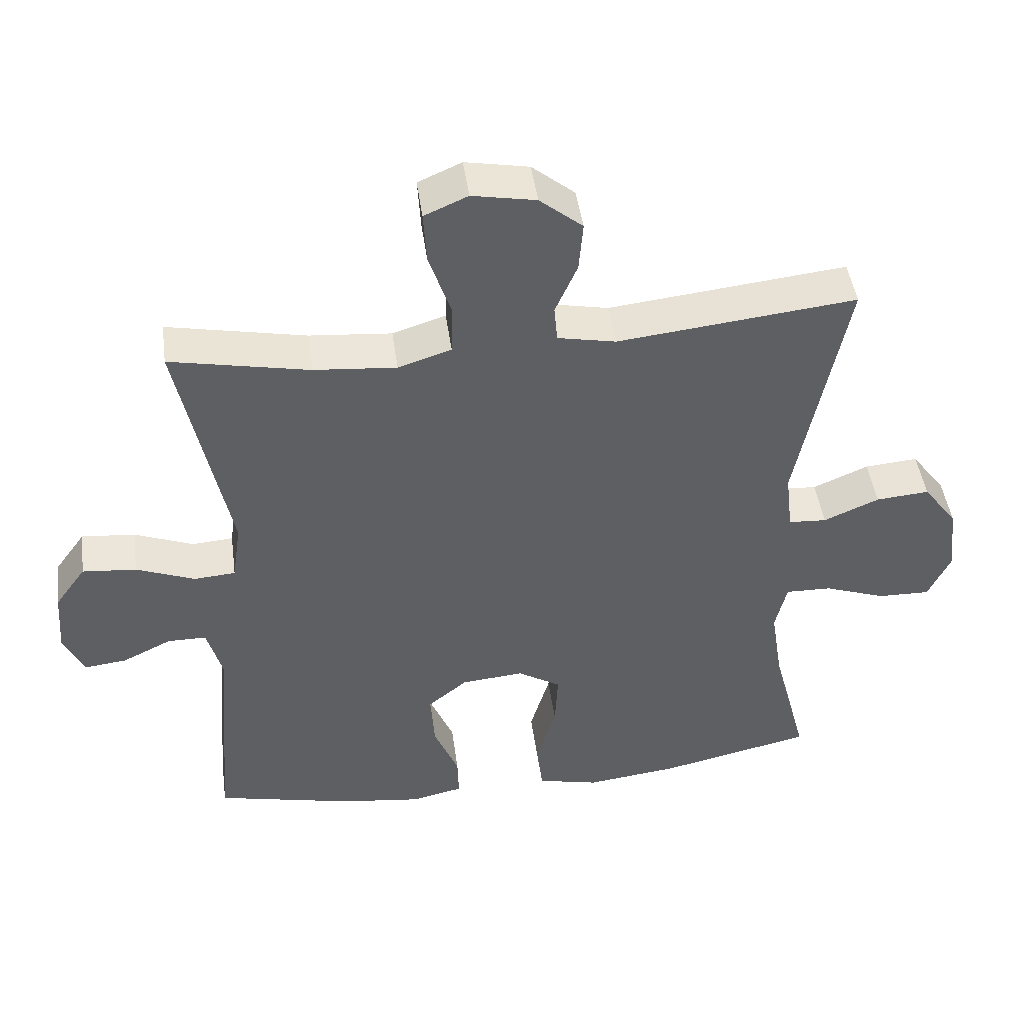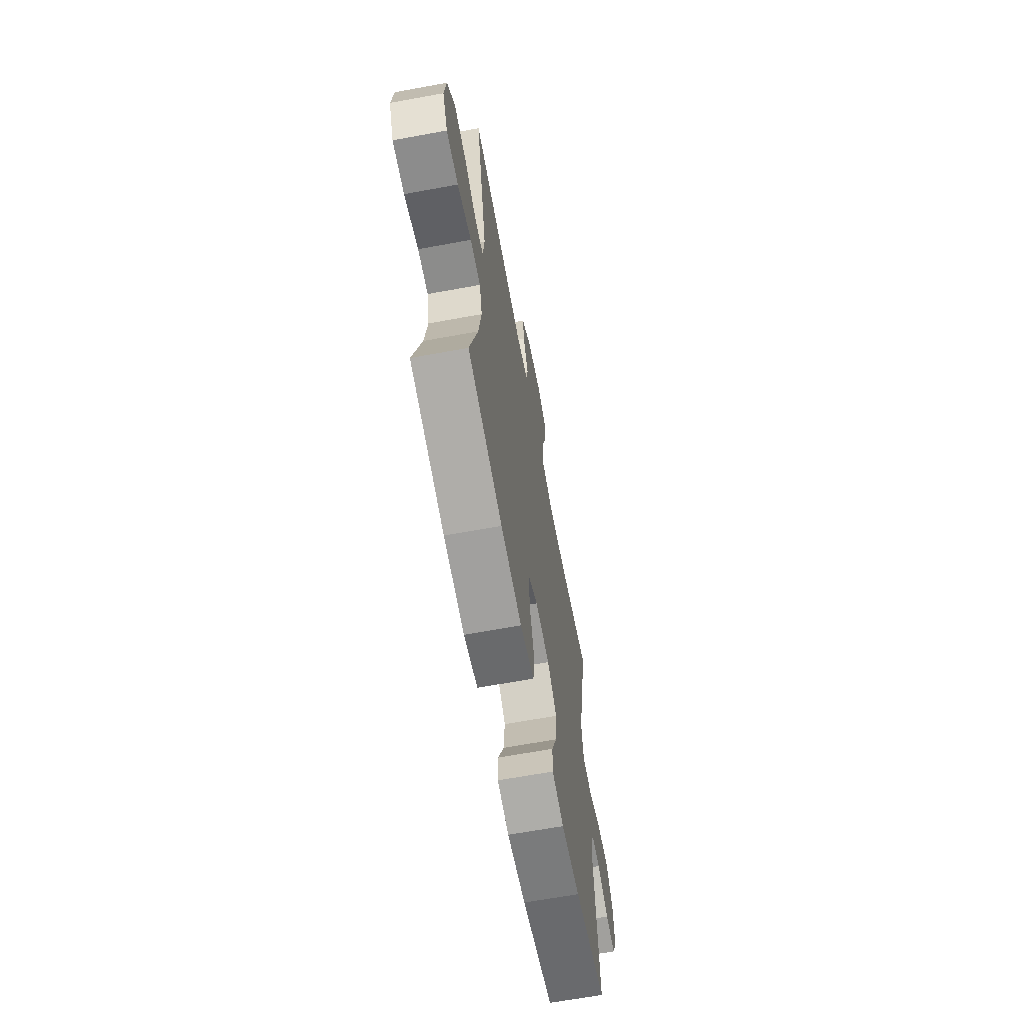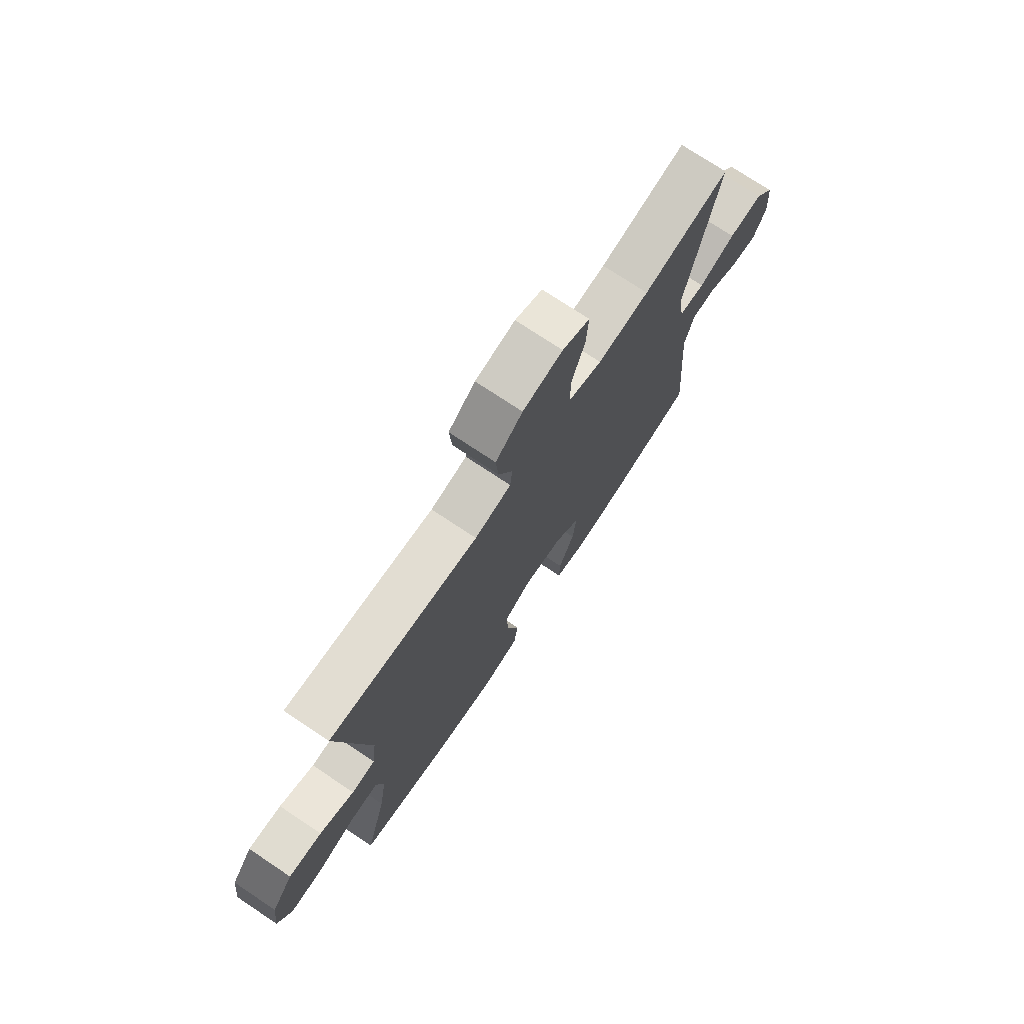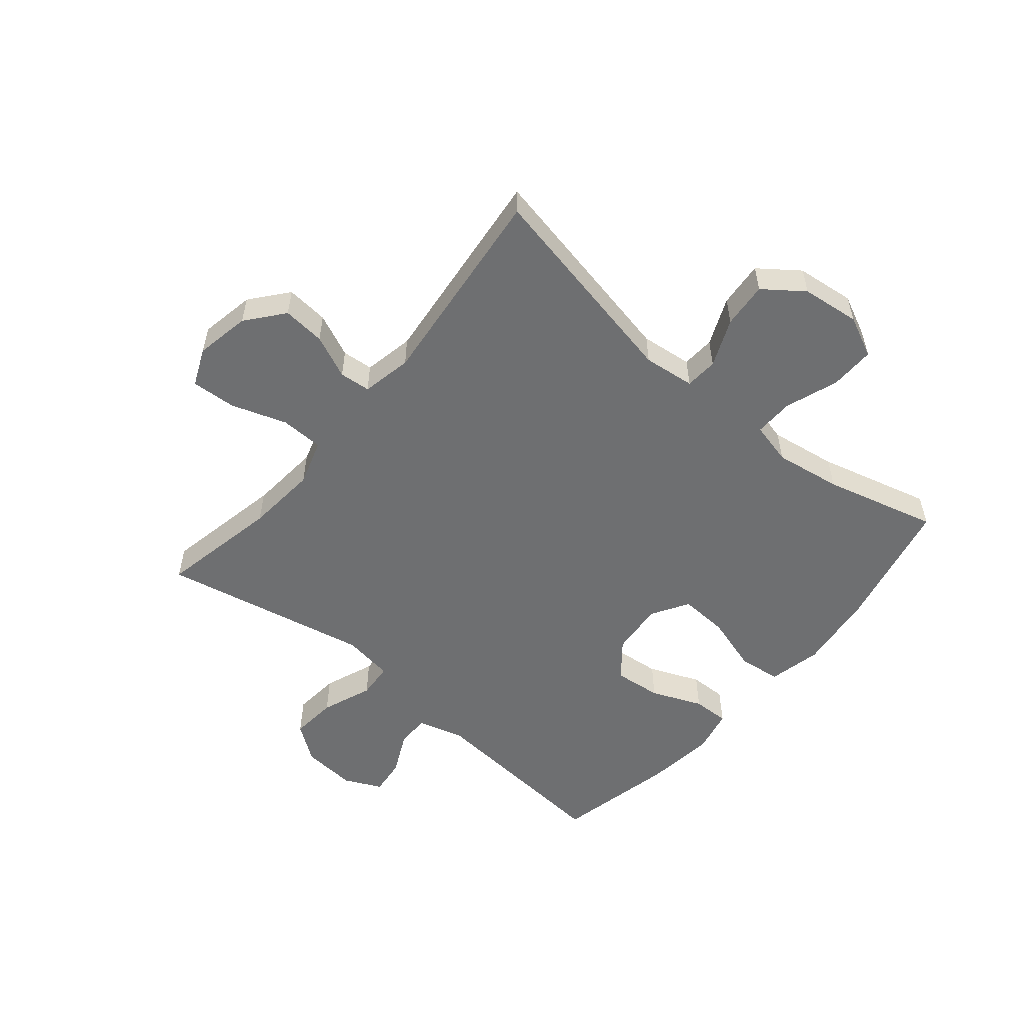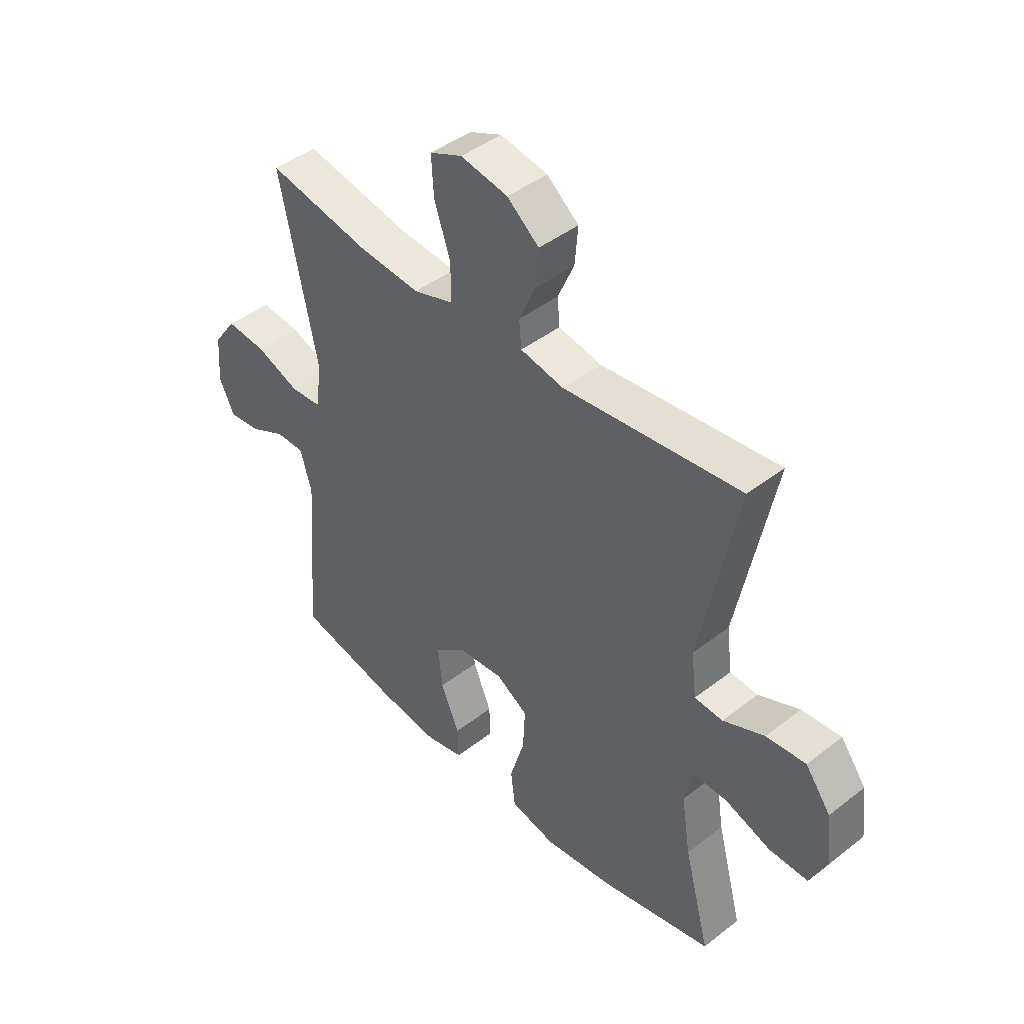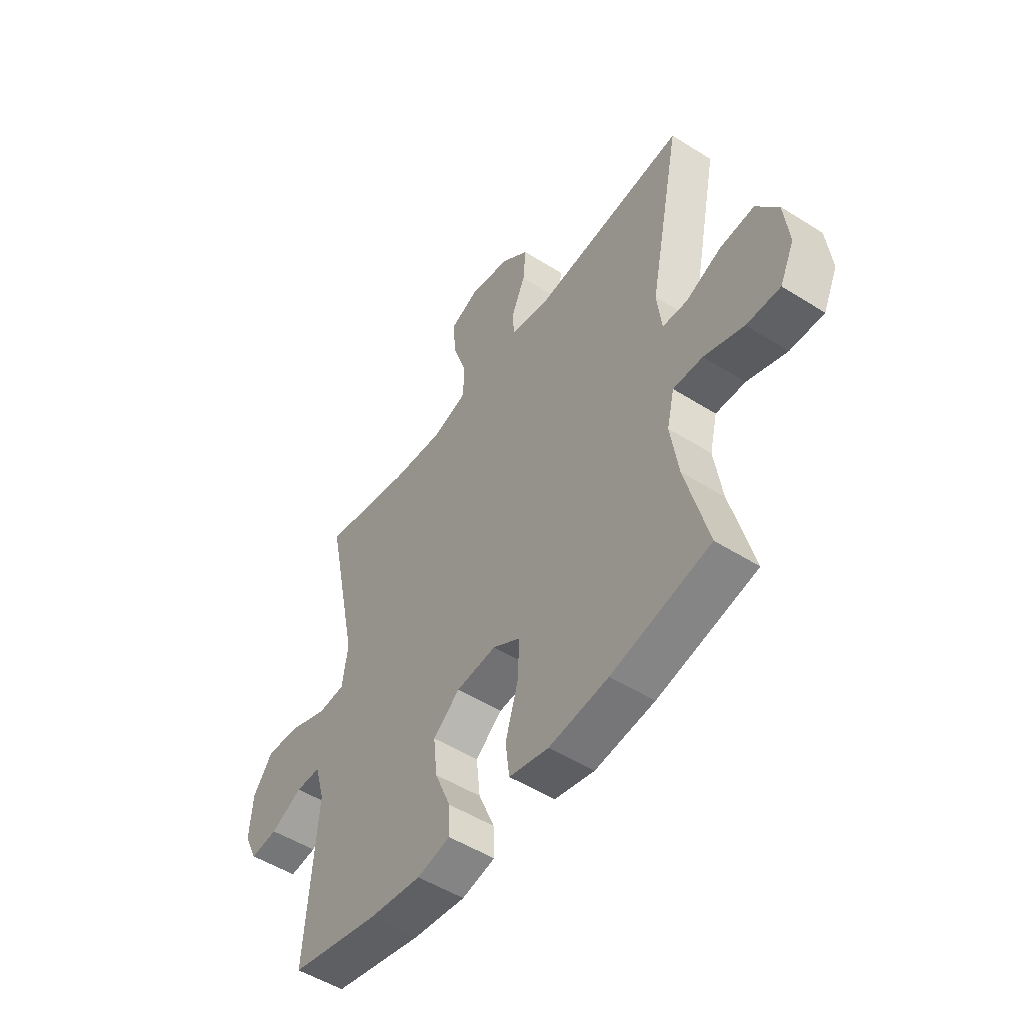
<metadata>
{"format":"obj","ext":"obj","renderer":"f3d","projection":"perspective","resolution":1024,"background":"white","views":[{"elev":45.6,"azim":-7.7,"up":"+Z"},{"elev":-65.2,"azim":100.5,"up":"+Z"},{"elev":74.1,"azim":123.7,"up":"+Z"},{"elev":-54.6,"azim":50.0,"up":"+Y"},{"elev":43.6,"azim":47.5,"up":"+Z"},{"elev":-50.9,"azim":55.4,"up":"+Z"}]}
</metadata>
<code>
o path7032
v -0.2955 0.0375 -0.5568
v -0.1743 0.0375 -0.572
v -0.0979 0.0375 -0.5552
v -0.09982 0.0375 -0.4922
v -0.1366 0.0375 -0.4045
v -0.1453 0.0375 -0.3226
v -0.08379 0.0375 -0.2728
v 0.008751 0.0375 -0.2646
v 0.0725 0.0375 -0.3034
v 0.06822 0.0375 -0.3874
v 0.03887 0.0375 -0.4852
v 0.04792 0.0375 -0.5582
v 0.1389 0.0375 -0.5787
v 0.2753 0.0375 -0.5622
v 0.5019 0.0375 -0.5114
v 0.4503 0.0375 -0.3171
v 0.4323 0.0375 -0.202
v 0.4497 0.0375 -0.1294
v 0.5177 0.0375 -0.1309
v 0.6091 0.0375 -0.1632
v 0.6865 0.0375 -0.1645
v 0.7197 0.0375 -0.0939
v 0.7078 0.0375 0.006622
v 0.6572 0.0375 0.07411
v 0.5781 0.0375 0.06735
v 0.4958 0.0375 0.03202
v 0.4392 0.0375 0.03552
v 0.4288 0.0375 0.1243
v 0.5019 0.0375 0.4903
v 0.1475 0.0375 0.4511
v 0.06072 0.0375 0.4683
v 0.05592 0.0375 0.5219
v 0.08881 0.0375 0.5966
v 0.09509 0.0375 0.6701
v 0.03126 0.0375 0.7221
v -0.06319 0.0375 0.7397
v -0.128 0.0375 0.7114
v -0.1232 0.0375 0.6342
v -0.09066 0.0375 0.5389
v -0.09234 0.0375 0.4644
v -0.1713 0.0375 0.4391
v -0.294 0.0375 0.4494
v -0.5 0.0375 0.4903
v -0.4253 0.0375 0.1314
v -0.438 0.0375 0.04367
v -0.4996 0.0375 0.03893
v -0.5867 0.0375 0.07256
v -0.6668 0.0375 0.07969
v -0.7126 0.0375 0.01635
v -0.7196 0.0375 -0.07746
v -0.6892 0.0375 -0.1408
v -0.6265 0.0375 -0.1335
v -0.5536 0.0375 -0.09822
v -0.4964 0.0375 -0.09832
v -0.474 0.0375 -0.1777
v -0.5 0.0375 -0.5114
v -0.2955 -0.0375 -0.5568
v -0.1743 -0.0375 -0.572
v -0.0979 -0.0375 -0.5552
v -0.09982 -0.0375 -0.4922
v -0.1366 -0.0375 -0.4045
v -0.1453 -0.0375 -0.3226
v -0.08379 -0.0375 -0.2728
v 0.008751 -0.0375 -0.2646
v 0.0725 -0.0375 -0.3034
v 0.06822 -0.0375 -0.3874
v 0.03887 -0.0375 -0.4852
v 0.04792 -0.0375 -0.5582
v 0.1389 -0.0375 -0.5787
v 0.2753 -0.0375 -0.5622
v 0.5019 -0.0375 -0.5114
v 0.4503 -0.0375 -0.3171
v 0.4323 -0.0375 -0.202
v 0.4497 -0.0375 -0.1294
v 0.5177 -0.0375 -0.1309
v 0.6091 -0.0375 -0.1632
v 0.6865 -0.0375 -0.1645
v 0.7197 -0.0375 -0.0939
v 0.7078 -0.0375 0.006622
v 0.6572 -0.0375 0.07411
v 0.5781 -0.0375 0.06735
v 0.4958 -0.0375 0.03202
v 0.4392 -0.0375 0.03552
v 0.4288 -0.0375 0.1243
v 0.5019 -0.0375 0.4903
v 0.1475 -0.0375 0.4511
v 0.06072 -0.0375 0.4683
v 0.05592 -0.0375 0.5219
v 0.08881 -0.0375 0.5966
v 0.09509 -0.0375 0.6701
v 0.03126 -0.0375 0.7221
v -0.06319 -0.0375 0.7397
v -0.128 -0.0375 0.7114
v -0.1232 -0.0375 0.6342
v -0.09066 -0.0375 0.5389
v -0.09234 -0.0375 0.4644
v -0.1713 -0.0375 0.4391
v -0.294 -0.0375 0.4494
v -0.5 -0.0375 0.4903
v -0.4253 -0.0375 0.1314
v -0.438 -0.0375 0.04367
v -0.4996 -0.0375 0.03893
v -0.5867 -0.0375 0.07256
v -0.6668 -0.0375 0.07969
v -0.7126 -0.0375 0.01635
v -0.7196 -0.0375 -0.07746
v -0.6892 -0.0375 -0.1408
v -0.6265 -0.0375 -0.1335
v -0.5536 -0.0375 -0.09822
v -0.4964 -0.0375 -0.09832
v -0.474 -0.0375 -0.1777
v -0.5 -0.0375 -0.5114
v 0.04792 0.0375 -0.5582
v 0.04792 0.0375 -0.5582
v 0.1389 0.0375 -0.5787
v 0.2753 0.0375 -0.5622
v -0.2955 0.0375 -0.5568
v -0.1743 0.0375 -0.572
v -0.0979 0.0375 -0.5552
v -0.0979 0.0375 -0.5552
v 0.03887 0.0375 -0.4852
v -0.09982 0.0375 -0.4922
v 0.5019 0.0375 -0.5114
v 0.5019 0.0375 -0.5114
v -0.5 0.0375 -0.5114
v -0.5 0.0375 -0.5114
v -0.1366 0.0375 -0.4045
v 0.06822 0.0375 -0.3874
v 0.4503 0.0375 -0.3171
v -0.1453 0.0375 -0.3226
v 0.0725 0.0375 -0.3034
v 0.0725 0.0375 -0.3034
v -0.08379 0.0375 -0.2728
v 0.4323 0.0375 -0.202
v 0.008751 0.0375 -0.2646
v -0.474 0.0375 -0.1777
v 0.4497 0.0375 -0.1294
v 0.4497 0.0375 -0.1294
v -0.4964 0.0375 -0.09832
v -0.4964 0.0375 -0.09832
v 0.6091 0.0375 -0.1632
v 0.6865 0.0375 -0.1645
v 0.6865 0.0375 -0.1645
v 0.7197 0.0375 -0.0939
v 0.5177 0.0375 -0.1309
v -0.7196 0.0375 -0.07746
v -0.6892 0.0375 -0.1408
v -0.6892 0.0375 -0.1408
v -0.6265 0.0375 -0.1335
v -0.5536 0.0375 -0.09822
v 0.7078 0.0375 0.006622
v -0.7126 0.0375 0.01635
v 0.6572 0.0375 0.07411
v -0.6668 0.0375 0.07969
v 0.4958 0.0375 0.03202
v 0.4392 0.0375 0.03552
v 0.4392 0.0375 0.03552
v 0.5781 0.0375 0.06735
v -0.438 0.0375 0.04367
v -0.438 0.0375 0.04367
v -0.4996 0.0375 0.03893
v 0.4288 0.0375 0.1243
v -0.5867 0.0375 0.07256
v -0.4253 0.0375 0.1314
v -0.5 0.0375 0.4903
v -0.5 0.0375 0.4903
v -0.294 0.0375 0.4494
v -0.1713 0.0375 0.4391
v -0.09234 0.0375 0.4644
v -0.09234 0.0375 0.4644
v 0.1475 0.0375 0.4511
v 0.06072 0.0375 0.4683
v 0.06072 0.0375 0.4683
v 0.5019 0.0375 0.4903
v 0.5019 0.0375 0.4903
v -0.09066 0.0375 0.5389
v 0.05592 0.0375 0.5219
v 0.08881 0.0375 0.5966
v -0.1232 0.0375 0.6342
v 0.09509 0.0375 0.6701
v -0.128 0.0375 0.7114
v -0.128 0.0375 0.7114
v 0.03126 0.0375 0.7221
v -0.06319 0.0375 0.7397
v 0.04792 -0.0375 -0.5582
v 0.04792 -0.0375 -0.5582
v 0.1389 -0.0375 -0.5787
v 0.2753 -0.0375 -0.5622
v -0.2955 -0.0375 -0.5568
v -0.1743 -0.0375 -0.572
v -0.0979 -0.0375 -0.5552
v -0.0979 -0.0375 -0.5552
v 0.03887 -0.0375 -0.4852
v -0.09982 -0.0375 -0.4922
v 0.5019 -0.0375 -0.5114
v 0.5019 -0.0375 -0.5114
v -0.5 -0.0375 -0.5114
v -0.5 -0.0375 -0.5114
v -0.1366 -0.0375 -0.4045
v 0.06822 -0.0375 -0.3874
v 0.4503 -0.0375 -0.3171
v -0.1453 -0.0375 -0.3226
v 0.0725 -0.0375 -0.3034
v 0.0725 -0.0375 -0.3034
v -0.08379 -0.0375 -0.2728
v 0.4323 -0.0375 -0.202
v 0.008751 -0.0375 -0.2646
v -0.474 -0.0375 -0.1777
v 0.4497 -0.0375 -0.1294
v 0.4497 -0.0375 -0.1294
v -0.4964 -0.0375 -0.09832
v -0.4964 -0.0375 -0.09832
v 0.6091 -0.0375 -0.1632
v 0.6865 -0.0375 -0.1645
v 0.6865 -0.0375 -0.1645
v 0.7197 -0.0375 -0.0939
v 0.5177 -0.0375 -0.1309
v -0.7196 -0.0375 -0.07746
v -0.6892 -0.0375 -0.1408
v -0.6892 -0.0375 -0.1408
v -0.6265 -0.0375 -0.1335
v -0.5536 -0.0375 -0.09822
v 0.7078 -0.0375 0.006622
v -0.7126 -0.0375 0.01635
v 0.6572 -0.0375 0.07411
v -0.6668 -0.0375 0.07969
v 0.4958 -0.0375 0.03202
v 0.4392 -0.0375 0.03552
v 0.4392 -0.0375 0.03552
v 0.5781 -0.0375 0.06735
v -0.438 -0.0375 0.04367
v -0.438 -0.0375 0.04367
v -0.4996 -0.0375 0.03893
v 0.4288 -0.0375 0.1243
v -0.5867 -0.0375 0.07256
v -0.4253 -0.0375 0.1314
v -0.5 -0.0375 0.4903
v -0.5 -0.0375 0.4903
v -0.294 -0.0375 0.4494
v -0.1713 -0.0375 0.4391
v -0.09234 -0.0375 0.4644
v -0.09234 -0.0375 0.4644
v 0.1475 -0.0375 0.4511
v 0.06072 -0.0375 0.4683
v 0.06072 -0.0375 0.4683
v 0.5019 -0.0375 0.4903
v 0.5019 -0.0375 0.4903
v -0.09066 -0.0375 0.5389
v 0.05592 -0.0375 0.5219
v 0.08881 -0.0375 0.5966
v -0.1232 -0.0375 0.6342
v 0.09509 -0.0375 0.6701
v -0.128 -0.0375 0.7114
v -0.128 -0.0375 0.7114
v 0.03126 -0.0375 0.7221
v -0.06319 -0.0375 0.7397
f 208 231 211
f 189 202 208
f 221 224 218
f 216 223 213
f 249 241 244
f 214 216 213
f 211 231 233
f 217 227 209
f 188 200 187
f 201 200 188
f 205 208 202
f 187 193 185
f 256 251 255
f 227 217 230
f 225 230 223
f 222 224 221
f 203 228 207
f 213 230 217
f 250 251 248
f 195 201 188
f 224 222 235
f 190 199 189
f 202 189 199
f 208 205 231
f 199 190 194
f 207 236 205
f 221 218 219
f 206 203 201
f 224 235 226
f 236 240 239
f 213 223 230
f 236 239 237
f 228 209 227
f 243 234 246
f 201 203 200
f 253 251 256
f 235 222 233
f 187 200 193
f 209 228 203
f 211 233 222
f 209 203 206
f 228 234 207
f 194 190 191
f 189 208 197
f 240 236 207
f 243 244 207
f 234 243 207
f 244 241 207
f 205 236 231
f 241 249 248
f 252 255 250
f 255 251 250
f 241 240 207
f 250 248 249
f 114 13 69 186
f 13 14 70 69
f 1 2 58 57
f 2 120 192 58
f 11 12 68 67
f 3 4 60 59
f 14 124 196 70
f 126 1 57 198
f 4 5 61 60
f 10 11 67 66
f 15 16 72 71
f 5 6 62 61
f 132 10 66 204
f 6 7 63 62
f 16 17 73 72
f 8 9 65 64
f 55 56 112 111
f 7 8 64 63
f 17 138 210 73
f 140 55 111 212
f 20 143 215 76
f 21 22 78 77
f 19 20 76 75
f 50 148 220 106
f 51 52 108 107
f 52 53 109 108
f 18 19 75 74
f 53 54 110 109
f 22 23 79 78
f 49 50 106 105
f 23 24 80 79
f 48 49 105 104
f 26 157 229 82
f 25 26 82 81
f 24 25 81 80
f 160 46 102 232
f 27 28 84 83
f 47 48 104 103
f 46 47 103 102
f 44 45 101 100
f 166 44 100 238
f 42 43 99 98
f 41 42 98 97
f 170 41 97 242
f 30 173 245 86
f 175 30 86 247
f 28 29 85 84
f 39 40 96 95
f 31 32 88 87
f 32 33 89 88
f 38 39 95 94
f 33 34 90 89
f 182 38 94 254
f 34 35 91 90
f 36 37 93 92
f 35 36 92 91
f 136 139 159
f 117 136 130
f 149 146 152
f 144 141 151
f 177 172 169
f 142 141 144
f 139 161 159
f 145 137 155
f 116 115 128
f 129 116 128
f 133 130 136
f 115 113 121
f 184 183 179
f 155 158 145
f 153 151 158
f 150 149 152
f 131 135 156
f 141 145 158
f 178 176 179
f 123 116 129
f 152 163 150
f 118 117 127
f 130 127 117
f 136 159 133
f 127 122 118
f 135 133 164
f 149 147 146
f 134 129 131
f 152 154 163
f 164 167 168
f 141 158 151
f 164 165 167
f 156 155 137
f 171 174 162
f 129 128 131
f 181 184 179
f 163 161 150
f 115 121 128
f 137 131 156
f 139 150 161
f 137 134 131
f 156 135 162
f 122 119 118
f 117 125 136
f 168 135 164
f 171 135 172
f 162 135 171
f 172 135 169
f 133 159 164
f 169 176 177
f 180 178 183
f 183 178 179
f 169 135 168
f 178 177 176

</code>
